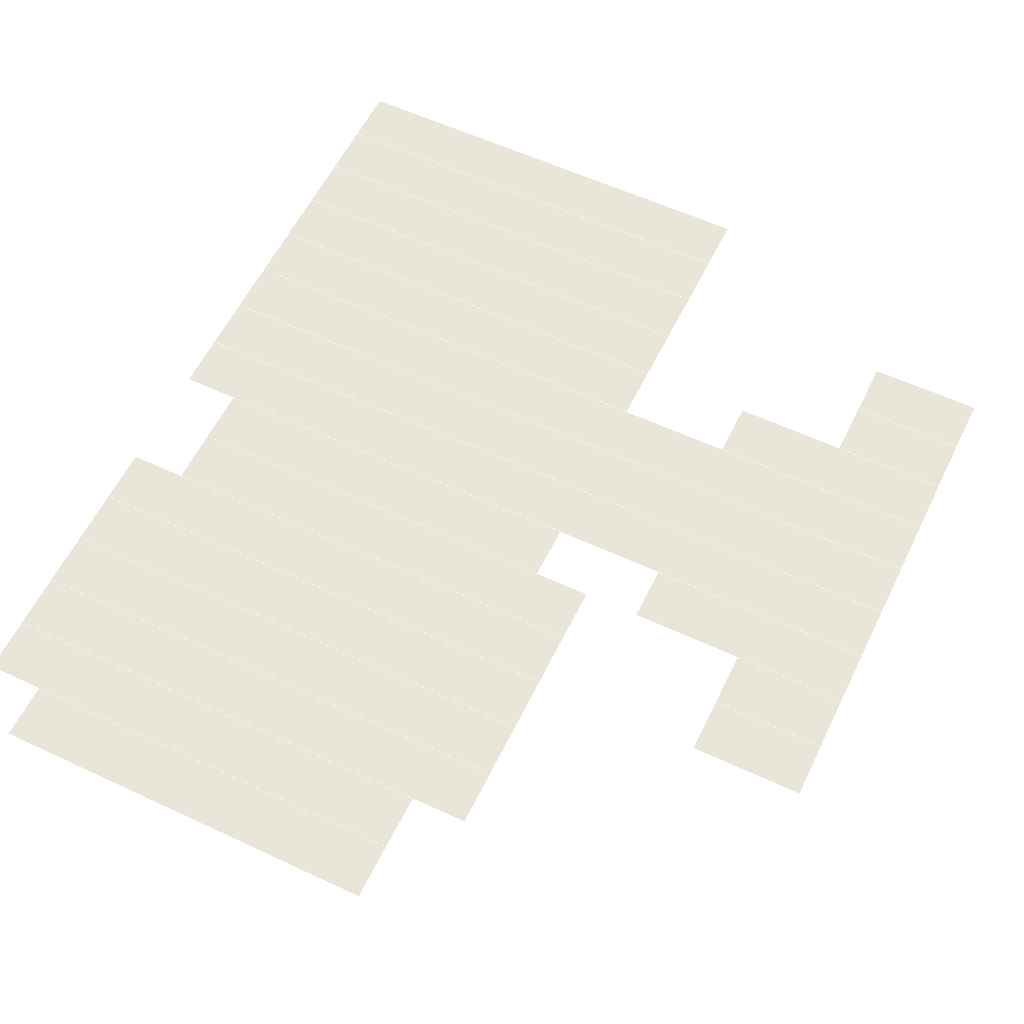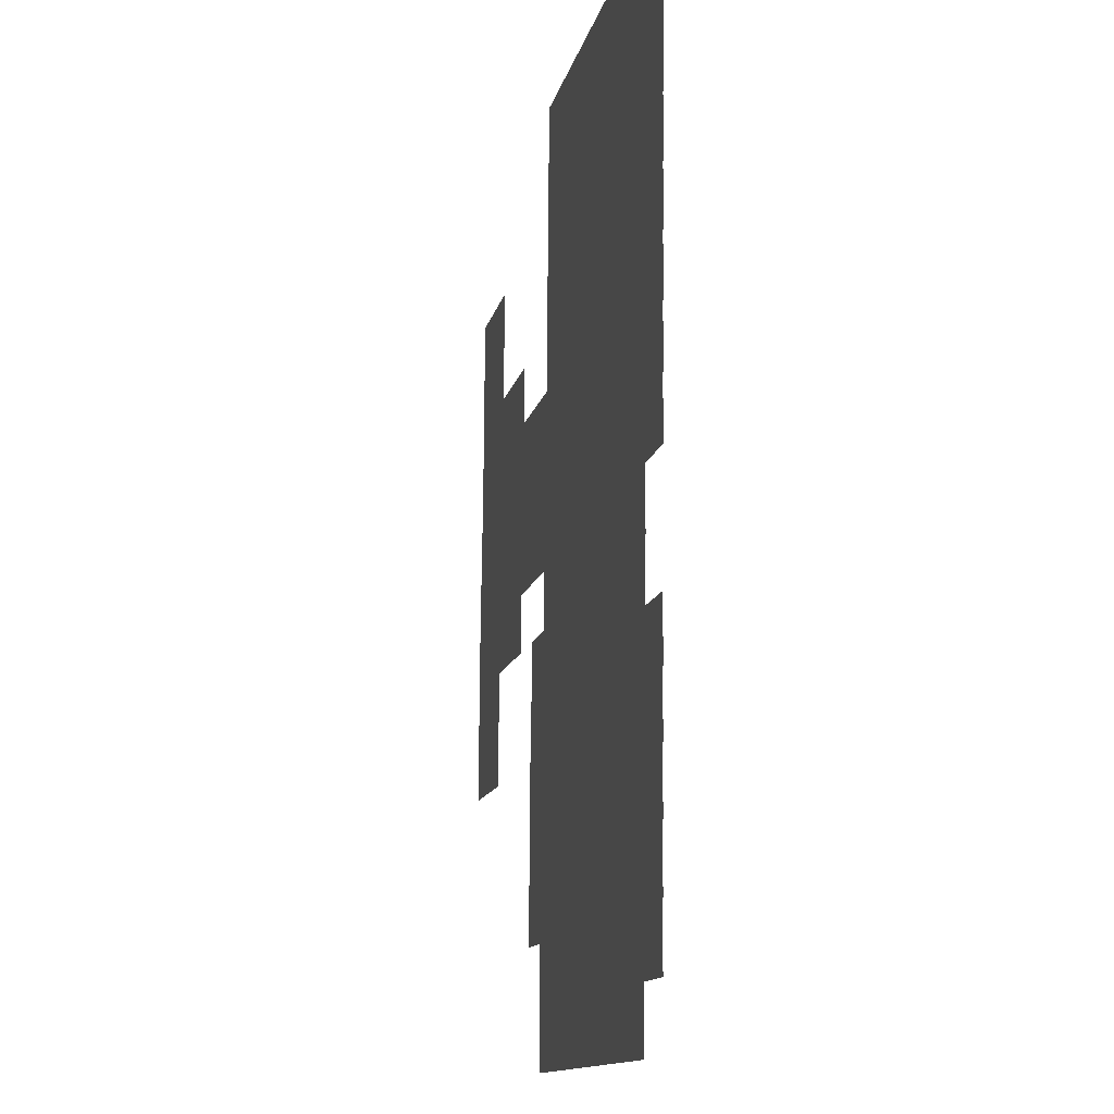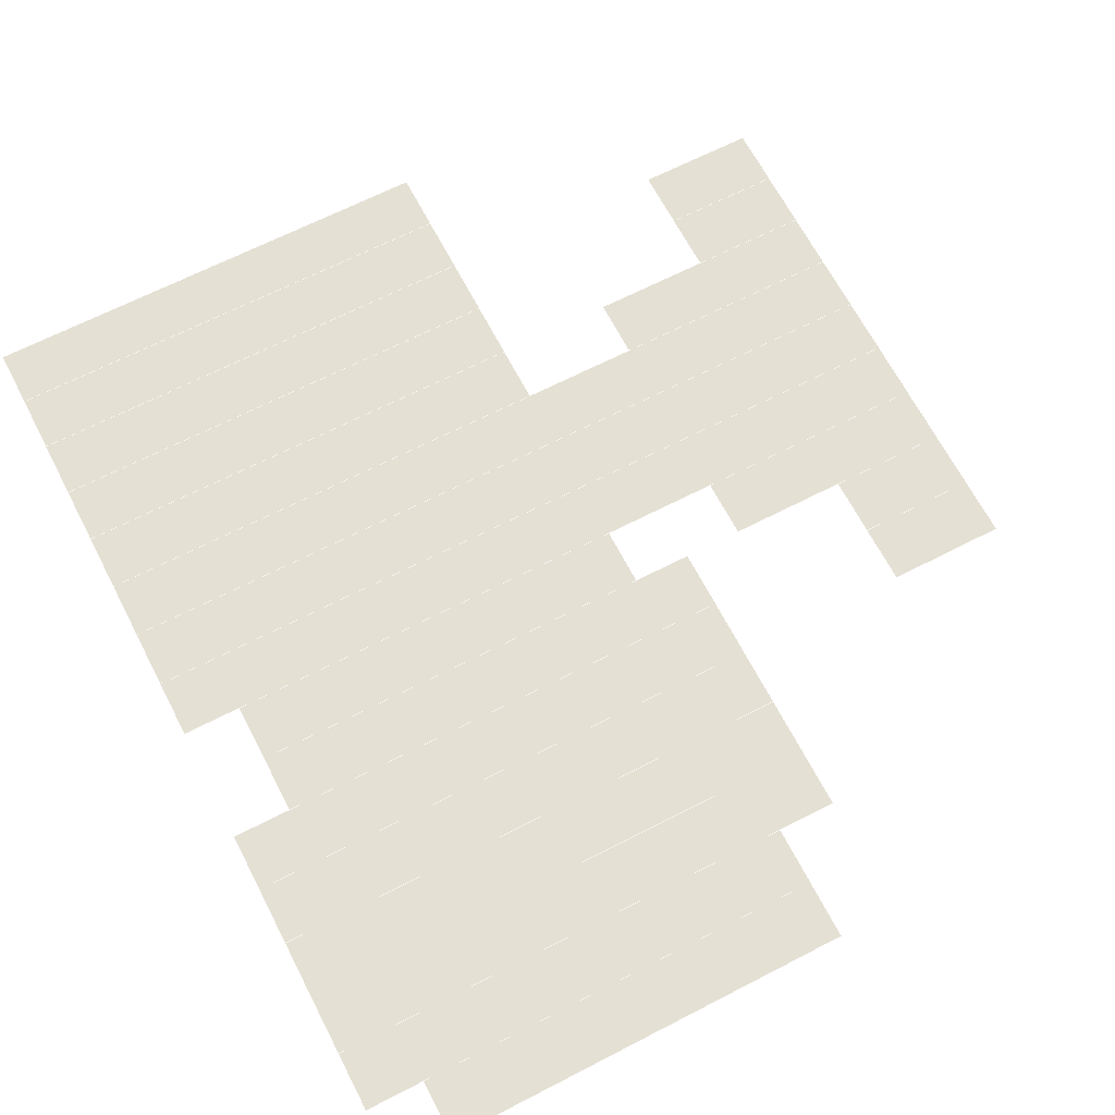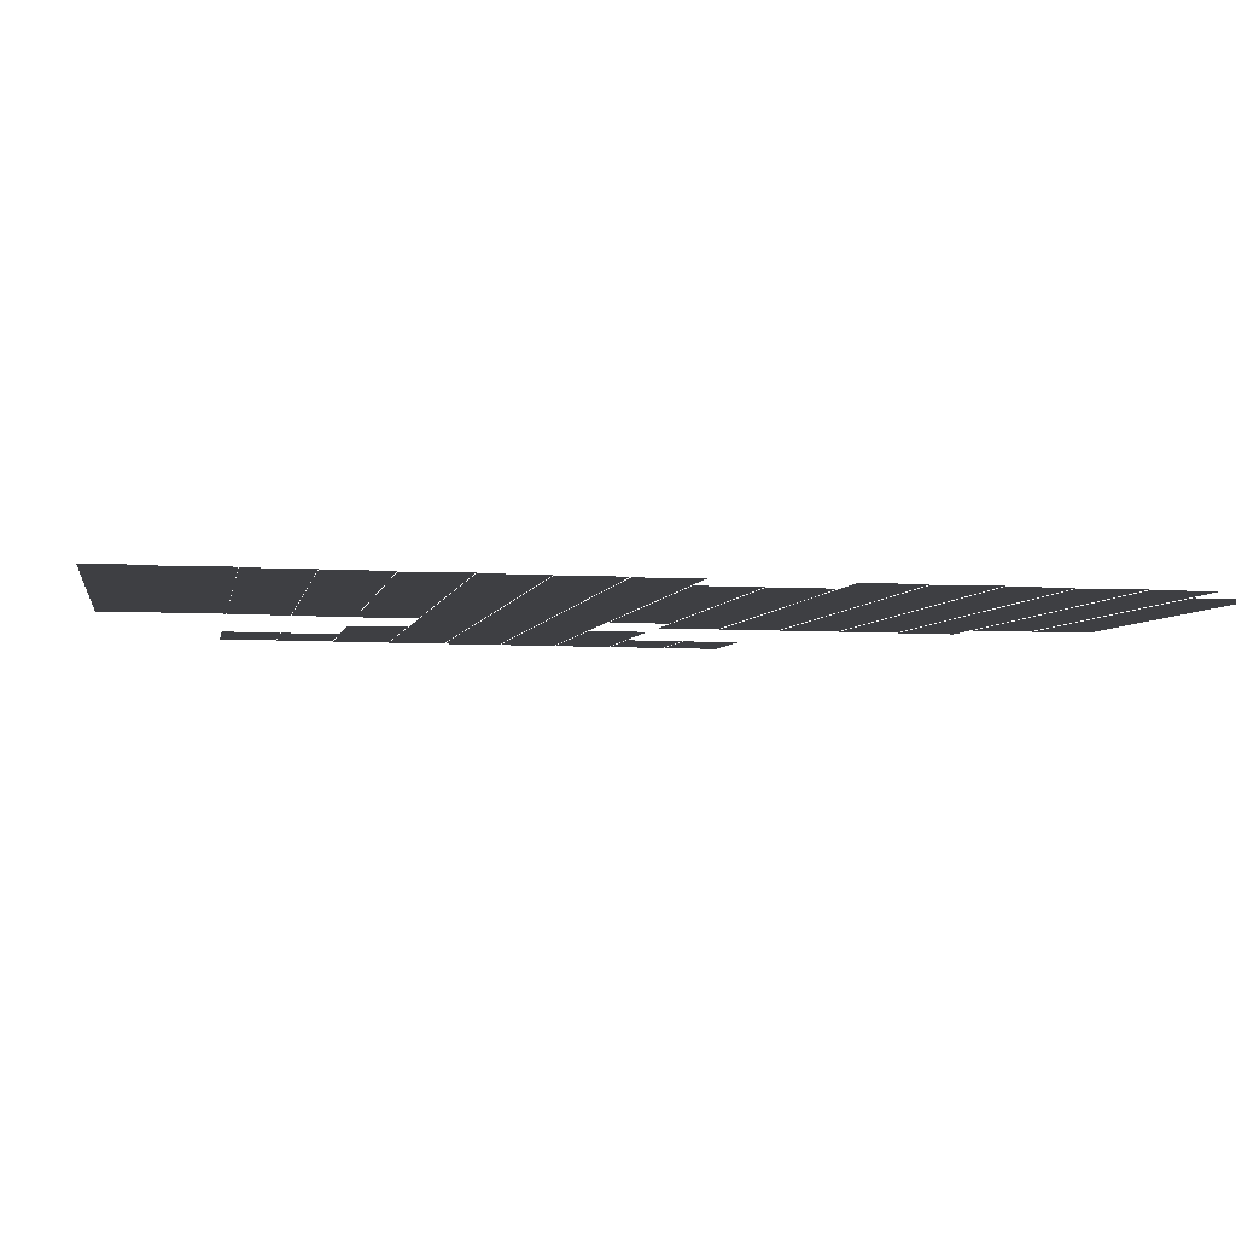
<metadata>
{"format":"obj","ext":"obj","renderer":"f3d","projection":"perspective","resolution":1024,"background":"white","views":[{"elev":57.8,"azim":25.9,"up":"+Z"},{"elev":-12.7,"azim":-101.6,"up":"+Y"},{"elev":65.9,"azim":-27.4,"up":"+Z"},{"elev":-4.2,"azim":-99.5,"up":"+Z"}]}
</metadata>
<code>
v -6 -1 -0.01
v -7 -1 -0.01
v -7 0 -0.01
v -6 0 -0.01
v -7 -1 -0.01
v -8 -1 -0.01
v -8 0 -0.01
v -7 0 -0.01
v -8 -1 -0.01
v -9 -1 -0.01
v -9 0 -0.01
v -8 0 -0.01
v -9 -1 -0.01
v -10 -1 -0.01
v -10 0 -0.01
v -9 0 -0.01
v -10 -1 -0.01
v -11 -1 -0.01
v -11 0 -0.01
v -10 0 -0.01
v -11 -1 -0.01
v -12 -1 -0.01
v -12 0 -0.01
v -11 0 -0.01
v -12 -1 -0.01
v -13 -1 -0.01
v -13 0 -0.01
v -12 0 -0.01
v -13 -1 -0.01
v -14 -1 -0.01
v -14 0 -0.01
v -13 0 -0.01
v -6 -2 -0.02
v -7 -2 -0.02
v -7 -1 -0.02
v -6 -1 -0.02
v -7 -2 -0.02
v -8 -2 -0.02
v -8 -1 -0.02
v -7 -1 -0.02
v -8 -2 -0.02
v -9 -2 -0.02
v -9 -1 -0.02
v -8 -1 -0.02
v -9 -2 -0.02
v -10 -2 -0.02
v -10 -1 -0.02
v -9 -1 -0.02
v -10 -2 -0.02
v -11 -2 -0.02
v -11 -1 -0.02
v -10 -1 -0.02
v -11 -2 -0.02
v -12 -2 -0.02
v -12 -1 -0.02
v -11 -1 -0.02
v -12 -2 -0.02
v -13 -2 -0.02
v -13 -1 -0.02
v -12 -1 -0.02
v -13 -2 -0.02
v -14 -2 -0.02
v -14 -1 -0.02
v -13 -1 -0.02
v 0 -3 -0.03
v -1 -3 -0.03
v -1 -2 -0.03
v 0 -2 -0.03
v -1 -3 -0.03
v -2 -3 -0.03
v -2 -2 -0.03
v -1 -2 -0.03
v -6 -3 -0.03
v -7 -3 -0.03
v -7 -2 -0.03
v -6 -2 -0.03
v -7 -3 -0.03
v -8 -3 -0.03
v -8 -2 -0.03
v -7 -2 -0.03
v -8 -3 -0.03
v -9 -3 -0.03
v -9 -2 -0.03
v -8 -2 -0.03
v -9 -3 -0.03
v -10 -3 -0.03
v -10 -2 -0.03
v -9 -2 -0.03
v -10 -3 -0.03
v -11 -3 -0.03
v -11 -2 -0.03
v -10 -2 -0.03
v -11 -3 -0.03
v -12 -3 -0.03
v -12 -2 -0.03
v -11 -2 -0.03
v -12 -3 -0.03
v -13 -3 -0.03
v -13 -2 -0.03
v -12 -2 -0.03
v -13 -3 -0.03
v -14 -3 -0.03
v -14 -2 -0.03
v -13 -2 -0.03
v 0 -4 -0.04
v -1 -4 -0.04
v -1 -3 -0.04
v 0 -3 -0.04
v -1 -4 -0.04
v -2 -4 -0.04
v -2 -3 -0.04
v -1 -3 -0.04
v -6 -4 -0.04
v -7 -4 -0.04
v -7 -3 -0.04
v -6 -3 -0.04
v -7 -4 -0.04
v -8 -4 -0.04
v -8 -3 -0.04
v -7 -3 -0.04
v -8 -4 -0.04
v -9 -4 -0.04
v -9 -3 -0.04
v -8 -3 -0.04
v -9 -4 -0.04
v -10 -4 -0.04
v -10 -3 -0.04
v -9 -3 -0.04
v -10 -4 -0.04
v -11 -4 -0.04
v -11 -3 -0.04
v -10 -3 -0.04
v -11 -4 -0.04
v -12 -4 -0.04
v -12 -3 -0.04
v -11 -3 -0.04
v -12 -4 -0.04
v -13 -4 -0.04
v -13 -3 -0.04
v -12 -3 -0.04
v -13 -4 -0.04
v -14 -4 -0.04
v -14 -3 -0.04
v -13 -3 -0.04
v 0 -5 -0.05
v -1 -5 -0.05
v -1 -4 -0.05
v 0 -4 -0.05
v -1 -5 -0.05
v -2 -5 -0.05
v -2 -4 -0.05
v -1 -4 -0.05
v -2 -5 -0.05
v -3 -5 -0.05
v -3 -4 -0.05
v -2 -4 -0.05
v -3 -5 -0.05
v -4 -5 -0.05
v -4 -4 -0.05
v -3 -4 -0.05
v -6 -5 -0.05
v -7 -5 -0.05
v -7 -4 -0.05
v -6 -4 -0.05
v -7 -5 -0.05
v -8 -5 -0.05
v -8 -4 -0.05
v -7 -4 -0.05
v -8 -5 -0.05
v -9 -5 -0.05
v -9 -4 -0.05
v -8 -4 -0.05
v -9 -5 -0.05
v -10 -5 -0.05
v -10 -4 -0.05
v -9 -4 -0.05
v -10 -5 -0.05
v -11 -5 -0.05
v -11 -4 -0.05
v -10 -4 -0.05
v -11 -5 -0.05
v -12 -5 -0.05
v -12 -4 -0.05
v -11 -4 -0.05
v -12 -5 -0.05
v -13 -5 -0.05
v -13 -4 -0.05
v -12 -4 -0.05
v -13 -5 -0.05
v -14 -5 -0.05
v -14 -4 -0.05
v -13 -4 -0.05
v 0 -6 -0.06
v -1 -6 -0.06
v -1 -5 -0.06
v 0 -5 -0.06
v -1 -6 -0.06
v -2 -6 -0.06
v -2 -5 -0.06
v -1 -5 -0.06
v -2 -6 -0.06
v -3 -6 -0.06
v -3 -5 -0.06
v -2 -5 -0.06
v -3 -6 -0.06
v -4 -6 -0.06
v -4 -5 -0.06
v -3 -5 -0.06
v -4 -6 -0.06
v -5 -6 -0.06
v -5 -5 -0.06
v -4 -5 -0.06
v -5 -6 -0.06
v -6 -6 -0.06
v -6 -5 -0.06
v -5 -5 -0.06
v -6 -6 -0.06
v -7 -6 -0.06
v -7 -5 -0.06
v -6 -5 -0.06
v -7 -6 -0.06
v -8 -6 -0.06
v -8 -5 -0.06
v -7 -5 -0.06
v -8 -6 -0.06
v -9 -6 -0.06
v -9 -5 -0.06
v -8 -5 -0.06
v -9 -6 -0.06
v -10 -6 -0.06
v -10 -5 -0.06
v -9 -5 -0.06
v -10 -6 -0.06
v -11 -6 -0.06
v -11 -5 -0.06
v -10 -5 -0.06
v -11 -6 -0.06
v -12 -6 -0.06
v -12 -5 -0.06
v -11 -5 -0.06
v -12 -6 -0.06
v -13 -6 -0.06
v -13 -5 -0.06
v -12 -5 -0.06
v -13 -6 -0.06
v -14 -6 -0.06
v -14 -5 -0.06
v -13 -5 -0.06
v 0 -7 -0.07
v -1 -7 -0.07
v -1 -6 -0.07
v 0 -6 -0.07
v -1 -7 -0.07
v -2 -7 -0.07
v -2 -6 -0.07
v -1 -6 -0.07
v -2 -7 -0.07
v -3 -7 -0.07
v -3 -6 -0.07
v -2 -6 -0.07
v -3 -7 -0.07
v -4 -7 -0.07
v -4 -6 -0.07
v -3 -6 -0.07
v -4 -7 -0.07
v -5 -7 -0.07
v -5 -6 -0.07
v -4 -6 -0.07
v -5 -7 -0.07
v -6 -7 -0.07
v -6 -6 -0.07
v -5 -6 -0.07
v -6 -7 -0.07
v -7 -7 -0.07
v -7 -6 -0.07
v -6 -6 -0.07
v -7 -7 -0.07
v -8 -7 -0.07
v -8 -6 -0.07
v -7 -6 -0.07
v -8 -7 -0.07
v -9 -7 -0.07
v -9 -6 -0.07
v -8 -6 -0.07
v -9 -7 -0.07
v -10 -7 -0.07
v -10 -6 -0.07
v -9 -6 -0.07
v -10 -7 -0.07
v -11 -7 -0.07
v -11 -6 -0.07
v -10 -6 -0.07
v -11 -7 -0.07
v -12 -7 -0.07
v -12 -6 -0.07
v -11 -6 -0.07
v -12 -7 -0.07
v -13 -7 -0.07
v -13 -6 -0.07
v -12 -6 -0.07
v -13 -7 -0.07
v -14 -7 -0.07
v -14 -6 -0.07
v -13 -6 -0.07
v 0 -8 -0.08
v -1 -8 -0.08
v -1 -7 -0.08
v 0 -7 -0.08
v -1 -8 -0.08
v -2 -8 -0.08
v -2 -7 -0.08
v -1 -7 -0.08
v -2 -8 -0.08
v -3 -8 -0.08
v -3 -7 -0.08
v -2 -7 -0.08
v -3 -8 -0.08
v -4 -8 -0.08
v -4 -7 -0.08
v -3 -7 -0.08
v -4 -8 -0.08
v -5 -8 -0.08
v -5 -7 -0.08
v -4 -7 -0.08
v -5 -8 -0.08
v -6 -8 -0.08
v -6 -7 -0.08
v -5 -7 -0.08
v -6 -8 -0.08
v -7 -8 -0.08
v -7 -7 -0.08
v -6 -7 -0.08
v -7 -8 -0.08
v -8 -8 -0.08
v -8 -7 -0.08
v -7 -7 -0.08
v -8 -8 -0.08
v -9 -8 -0.08
v -9 -7 -0.08
v -8 -7 -0.08
v -9 -8 -0.08
v -10 -8 -0.08
v -10 -7 -0.08
v -9 -7 -0.08
v -10 -8 -0.08
v -11 -8 -0.08
v -11 -7 -0.08
v -10 -7 -0.08
v -11 -8 -0.08
v -12 -8 -0.08
v -12 -7 -0.08
v -11 -7 -0.08
v -12 -8 -0.08
v -13 -8 -0.08
v -13 -7 -0.08
v -12 -7 -0.08
v -13 -8 -0.08
v -14 -8 -0.08
v -14 -7 -0.08
v -13 -7 -0.08
v 0 -9 -0.09
v -1 -9 -0.09
v -1 -8 -0.09
v 0 -8 -0.09
v -1 -9 -0.09
v -2 -9 -0.09
v -2 -8 -0.09
v -1 -8 -0.09
v -2 -9 -0.09
v -3 -9 -0.09
v -3 -8 -0.09
v -2 -8 -0.09
v -3 -9 -0.09
v -4 -9 -0.09
v -4 -8 -0.09
v -3 -8 -0.09
v -6 -9 -0.09
v -7 -9 -0.09
v -7 -8 -0.09
v -6 -8 -0.09
v -7 -9 -0.09
v -8 -9 -0.09
v -8 -8 -0.09
v -7 -8 -0.09
v -8 -9 -0.09
v -9 -9 -0.09
v -9 -8 -0.09
v -8 -8 -0.09
v -9 -9 -0.09
v -10 -9 -0.09
v -10 -8 -0.09
v -9 -8 -0.09
v -10 -9 -0.09
v -11 -9 -0.09
v -11 -8 -0.09
v -10 -8 -0.09
v -11 -9 -0.09
v -12 -9 -0.09
v -12 -8 -0.09
v -11 -8 -0.09
v -12 -9 -0.09
v -13 -9 -0.09
v -13 -8 -0.09
v -12 -8 -0.09
v 0 -10 -0.1
v -1 -10 -0.1
v -1 -9 -0.1
v 0 -9 -0.1
v -1 -10 -0.1
v -2 -10 -0.1
v -2 -9 -0.1
v -1 -9 -0.1
v -5 -10 -0.1
v -6 -10 -0.1
v -6 -9 -0.1
v -5 -9 -0.1
v -6 -10 -0.1
v -7 -10 -0.1
v -7 -9 -0.1
v -6 -9 -0.1
v -7 -10 -0.1
v -8 -10 -0.1
v -8 -9 -0.1
v -7 -9 -0.1
v -8 -10 -0.1
v -9 -10 -0.1
v -9 -9 -0.1
v -8 -9 -0.1
v -9 -10 -0.1
v -10 -10 -0.1
v -10 -9 -0.1
v -9 -9 -0.1
v -10 -10 -0.1
v -11 -10 -0.1
v -11 -9 -0.1
v -10 -9 -0.1
v -11 -10 -0.1
v -12 -10 -0.1
v -12 -9 -0.1
v -11 -9 -0.1
v -12 -10 -0.1
v -13 -10 -0.1
v -13 -9 -0.1
v -12 -9 -0.1
v 0 -11 -0.11
v -1 -11 -0.11
v -1 -10 -0.11
v 0 -10 -0.11
v -1 -11 -0.11
v -2 -11 -0.11
v -2 -10 -0.11
v -1 -10 -0.11
v -5 -11 -0.11
v -6 -11 -0.11
v -6 -10 -0.11
v -5 -10 -0.11
v -6 -11 -0.11
v -7 -11 -0.11
v -7 -10 -0.11
v -6 -10 -0.11
v -7 -11 -0.11
v -8 -11 -0.11
v -8 -10 -0.11
v -7 -10 -0.11
v -8 -11 -0.11
v -9 -11 -0.11
v -9 -10 -0.11
v -8 -10 -0.11
v -9 -11 -0.11
v -10 -11 -0.11
v -10 -10 -0.11
v -9 -10 -0.11
v -10 -11 -0.11
v -11 -11 -0.11
v -11 -10 -0.11
v -10 -10 -0.11
v -11 -11 -0.11
v -12 -11 -0.11
v -12 -10 -0.11
v -11 -10 -0.11
v -12 -11 -0.11
v -13 -11 -0.11
v -13 -10 -0.11
v -12 -10 -0.11
v -13 -11 -0.11
v -14 -11 -0.11
v -14 -10 -0.11
v -13 -10 -0.11
v -5 -12 -0.12
v -6 -12 -0.12
v -6 -11 -0.12
v -5 -11 -0.12
v -6 -12 -0.12
v -7 -12 -0.12
v -7 -11 -0.12
v -6 -11 -0.12
v -7 -12 -0.12
v -8 -12 -0.12
v -8 -11 -0.12
v -7 -11 -0.12
v -8 -12 -0.12
v -9 -12 -0.12
v -9 -11 -0.12
v -8 -11 -0.12
v -9 -12 -0.12
v -10 -12 -0.12
v -10 -11 -0.12
v -9 -11 -0.12
v -10 -12 -0.12
v -11 -12 -0.12
v -11 -11 -0.12
v -10 -11 -0.12
v -11 -12 -0.12
v -12 -12 -0.12
v -12 -11 -0.12
v -11 -11 -0.12
v -12 -12 -0.12
v -13 -12 -0.12
v -13 -11 -0.12
v -12 -11 -0.12
v -13 -12 -0.12
v -14 -12 -0.12
v -14 -11 -0.12
v -13 -11 -0.12
v -5 -13 -0.13
v -6 -13 -0.13
v -6 -12 -0.13
v -5 -12 -0.13
v -6 -13 -0.13
v -7 -13 -0.13
v -7 -12 -0.13
v -6 -12 -0.13
v -7 -13 -0.13
v -8 -13 -0.13
v -8 -12 -0.13
v -7 -12 -0.13
v -8 -13 -0.13
v -9 -13 -0.13
v -9 -12 -0.13
v -8 -12 -0.13
v -9 -13 -0.13
v -10 -13 -0.13
v -10 -12 -0.13
v -9 -12 -0.13
v -10 -13 -0.13
v -11 -13 -0.13
v -11 -12 -0.13
v -10 -12 -0.13
v -11 -13 -0.13
v -12 -13 -0.13
v -12 -12 -0.13
v -11 -12 -0.13
v -12 -13 -0.13
v -13 -13 -0.13
v -13 -12 -0.13
v -12 -12 -0.13
v -13 -13 -0.13
v -14 -13 -0.13
v -14 -12 -0.13
v -13 -12 -0.13
v -5 -14 -0.14
v -6 -14 -0.14
v -6 -13 -0.14
v -5 -13 -0.14
v -6 -14 -0.14
v -7 -14 -0.14
v -7 -13 -0.14
v -6 -13 -0.14
v -7 -14 -0.14
v -8 -14 -0.14
v -8 -13 -0.14
v -7 -13 -0.14
v -8 -14 -0.14
v -9 -14 -0.14
v -9 -13 -0.14
v -8 -13 -0.14
v -9 -14 -0.14
v -10 -14 -0.14
v -10 -13 -0.14
v -9 -13 -0.14
v -10 -14 -0.14
v -11 -14 -0.14
v -11 -13 -0.14
v -10 -13 -0.14
v -11 -14 -0.14
v -12 -14 -0.14
v -12 -13 -0.14
v -11 -13 -0.14
v -12 -14 -0.14
v -13 -14 -0.14
v -13 -13 -0.14
v -12 -13 -0.14
v -13 -14 -0.14
v -14 -14 -0.14
v -14 -13 -0.14
v -13 -13 -0.14
v -6 -15 -0.15
v -7 -15 -0.15
v -7 -14 -0.15
v -6 -14 -0.15
v -7 -15 -0.15
v -8 -15 -0.15
v -8 -14 -0.15
v -7 -14 -0.15
v -8 -15 -0.15
v -9 -15 -0.15
v -9 -14 -0.15
v -8 -14 -0.15
v -9 -15 -0.15
v -10 -15 -0.15
v -10 -14 -0.15
v -9 -14 -0.15
v -10 -15 -0.15
v -11 -15 -0.15
v -11 -14 -0.15
v -10 -14 -0.15
v -11 -15 -0.15
v -12 -15 -0.15
v -12 -14 -0.15
v -11 -14 -0.15
v -12 -15 -0.15
v -13 -15 -0.15
v -13 -14 -0.15
v -12 -14 -0.15
v -13 -15 -0.15
v -14 -15 -0.15
v -14 -14 -0.15
v -13 -14 -0.15
v -6 -16 -0.16
v -7 -16 -0.16
v -7 -15 -0.16
v -6 -15 -0.16
v -7 -16 -0.16
v -8 -16 -0.16
v -8 -15 -0.16
v -7 -15 -0.16
v -8 -16 -0.16
v -9 -16 -0.16
v -9 -15 -0.16
v -8 -15 -0.16
v -9 -16 -0.16
v -10 -16 -0.16
v -10 -15 -0.16
v -9 -15 -0.16
v -10 -16 -0.16
v -11 -16 -0.16
v -11 -15 -0.16
v -10 -15 -0.16
v -11 -16 -0.16
v -12 -16 -0.16
v -12 -15 -0.16
v -11 -15 -0.16
v -12 -16 -0.16
v -13 -16 -0.16
v -13 -15 -0.16
v -12 -15 -0.16
g sunrise_mesh_0016
f 1 2 3 4
f 5 6 7 8
f 9 10 11 12
f 13 14 15 16
f 17 18 19 20
f 21 22 23 24
f 25 26 27 28
f 29 30 31 32
f 33 34 35 36
f 37 38 39 40
f 41 42 43 44
f 45 46 47 48
f 49 50 51 52
f 53 54 55 56
f 57 58 59 60
f 61 62 63 64
f 65 66 67 68
f 69 70 71 72
f 73 74 75 76
f 77 78 79 80
f 81 82 83 84
f 85 86 87 88
f 89 90 91 92
f 93 94 95 96
f 97 98 99 100
f 101 102 103 104
f 105 106 107 108
f 109 110 111 112
f 113 114 115 116
f 117 118 119 120
f 121 122 123 124
f 125 126 127 128
f 129 130 131 132
f 133 134 135 136
f 137 138 139 140
f 141 142 143 144
f 145 146 147 148
f 149 150 151 152
f 153 154 155 156
f 157 158 159 160
f 161 162 163 164
f 165 166 167 168
f 169 170 171 172
f 173 174 175 176
f 177 178 179 180
f 181 182 183 184
f 185 186 187 188
f 189 190 191 192
f 193 194 195 196
f 197 198 199 200
f 201 202 203 204
f 205 206 207 208
f 209 210 211 212
f 213 214 215 216
f 217 218 219 220
f 221 222 223 224
f 225 226 227 228
f 229 230 231 232
f 233 234 235 236
f 237 238 239 240
f 241 242 243 244
f 245 246 247 248
f 249 250 251 252
f 253 254 255 256
f 257 258 259 260
f 261 262 263 264
f 265 266 267 268
f 269 270 271 272
f 273 274 275 276
f 277 278 279 280
f 281 282 283 284
f 285 286 287 288
f 289 290 291 292
f 293 294 295 296
f 297 298 299 300
f 301 302 303 304
f 305 306 307 308
f 309 310 311 312
f 313 314 315 316
f 317 318 319 320
f 321 322 323 324
f 325 326 327 328
f 329 330 331 332
f 333 334 335 336
f 337 338 339 340
f 341 342 343 344
f 345 346 347 348
f 349 350 351 352
f 353 354 355 356
f 357 358 359 360
f 361 362 363 364
f 365 366 367 368
f 369 370 371 372
f 373 374 375 376
f 377 378 379 380
f 381 382 383 384
f 385 386 387 388
f 389 390 391 392
f 393 394 395 396
f 397 398 399 400
f 401 402 403 404
f 405 406 407 408
f 409 410 411 412
f 413 414 415 416
f 417 418 419 420
f 421 422 423 424
f 425 426 427 428
f 429 430 431 432
f 433 434 435 436
f 437 438 439 440
f 441 442 443 444
f 445 446 447 448
f 449 450 451 452
f 453 454 455 456
f 457 458 459 460
f 461 462 463 464
f 465 466 467 468
f 469 470 471 472
f 473 474 475 476
f 477 478 479 480
f 481 482 483 484
f 485 486 487 488
f 489 490 491 492
f 493 494 495 496
f 497 498 499 500
f 501 502 503 504
f 505 506 507 508
f 509 510 511 512
f 513 514 515 516
f 517 518 519 520
f 521 522 523 524
f 525 526 527 528
f 529 530 531 532
f 533 534 535 536
f 537 538 539 540
f 541 542 543 544
f 545 546 547 548
f 549 550 551 552
f 553 554 555 556
f 557 558 559 560
f 561 562 563 564
f 565 566 567 568
f 569 570 571 572
f 573 574 575 576
f 577 578 579 580
f 581 582 583 584
f 585 586 587 588
f 589 590 591 592
f 593 594 595 596
f 597 598 599 600
f 601 602 603 604
f 605 606 607 608
f 609 610 611 612
f 613 614 615 616
f 617 618 619 620
f 621 622 623 624
f 625 626 627 628
f 629 630 631 632
f 633 634 635 636
f 637 638 639 640
f 641 642 643 644
f 645 646 647 648
f 649 650 651 652
f 653 654 655 656

</code>
